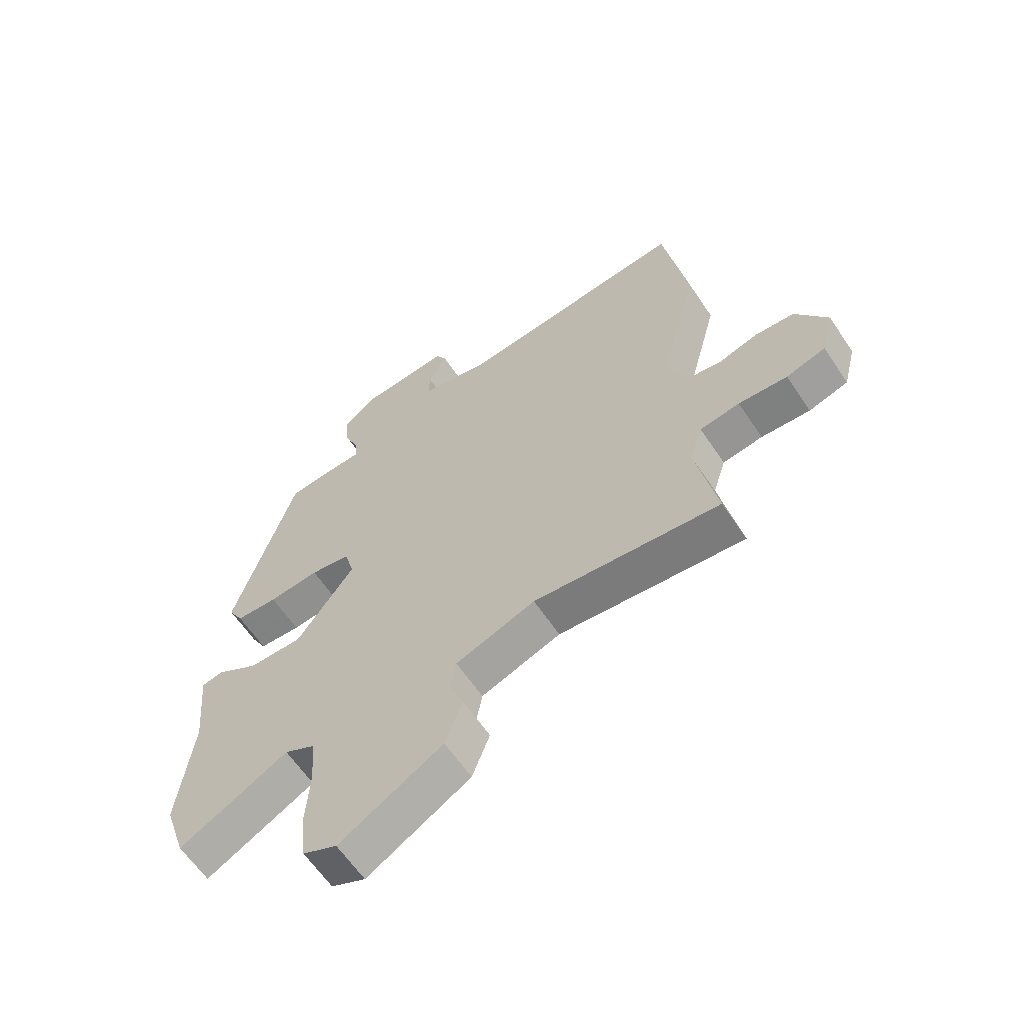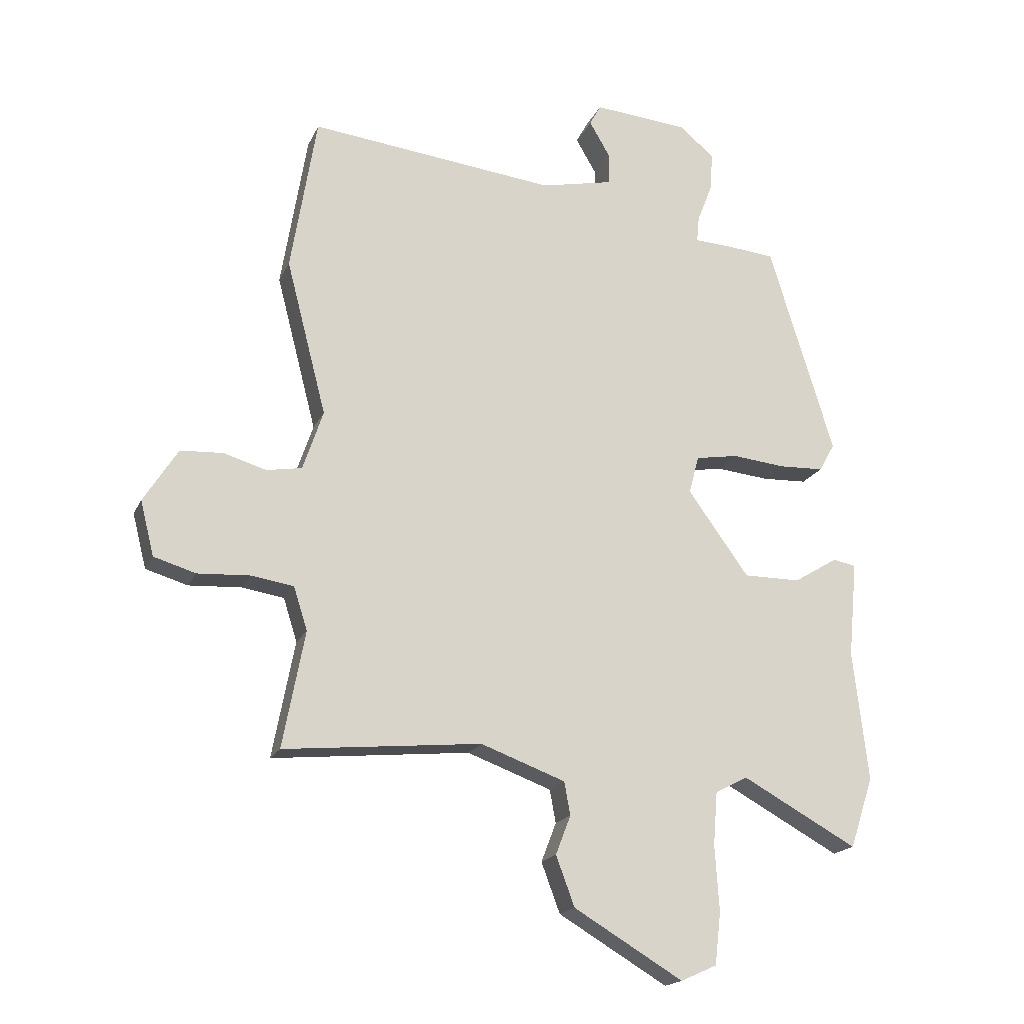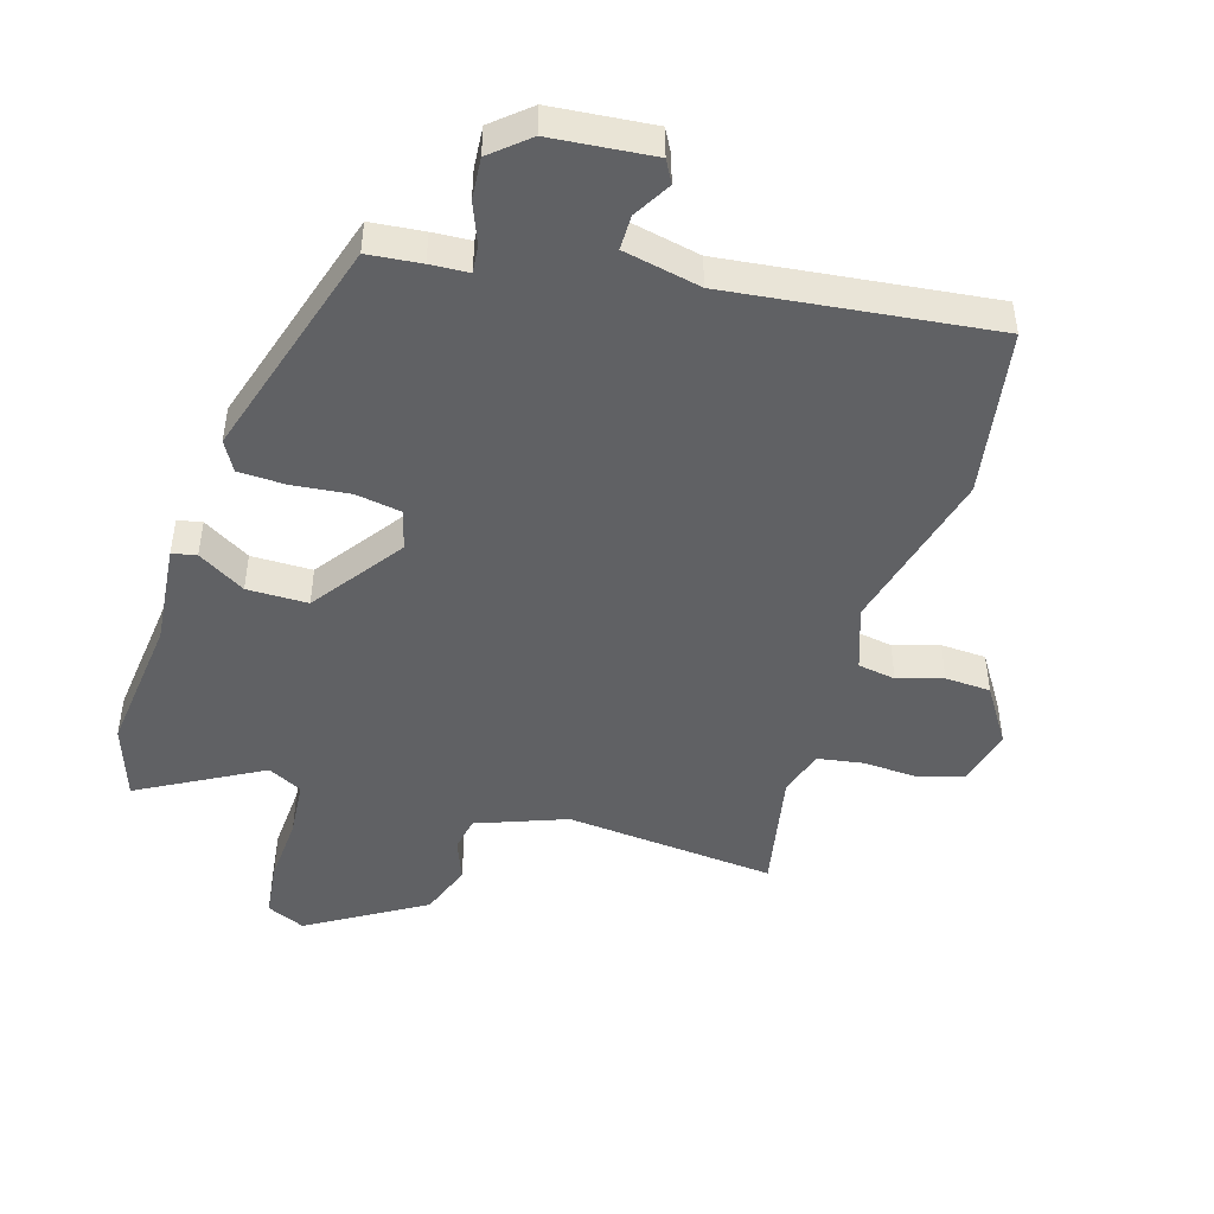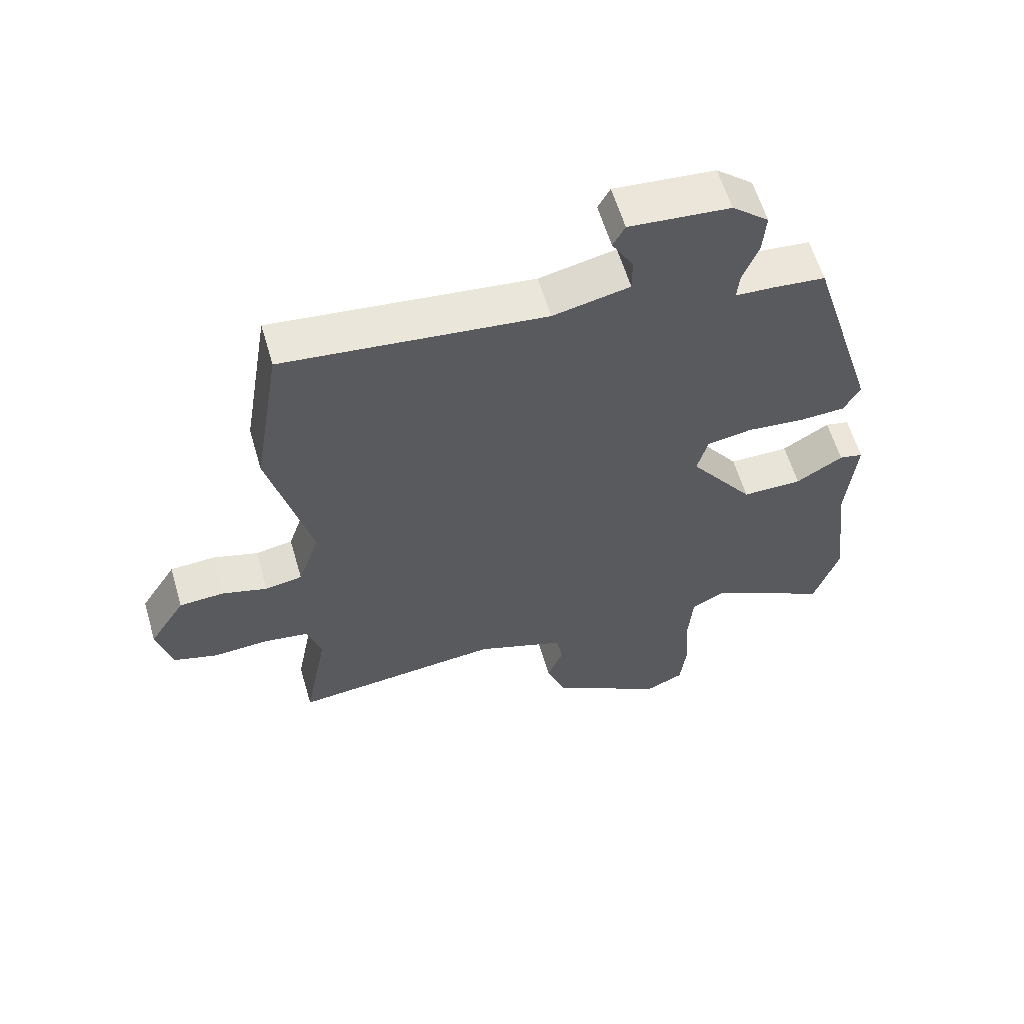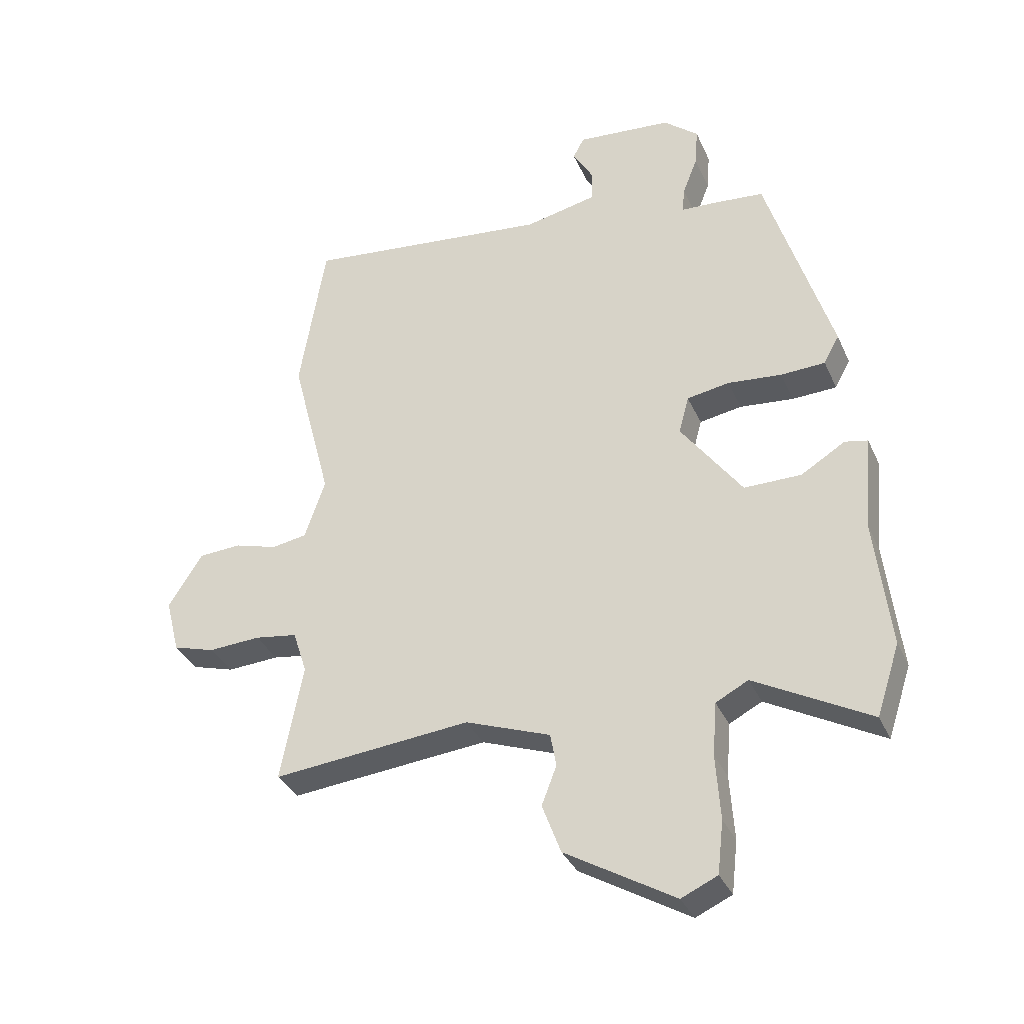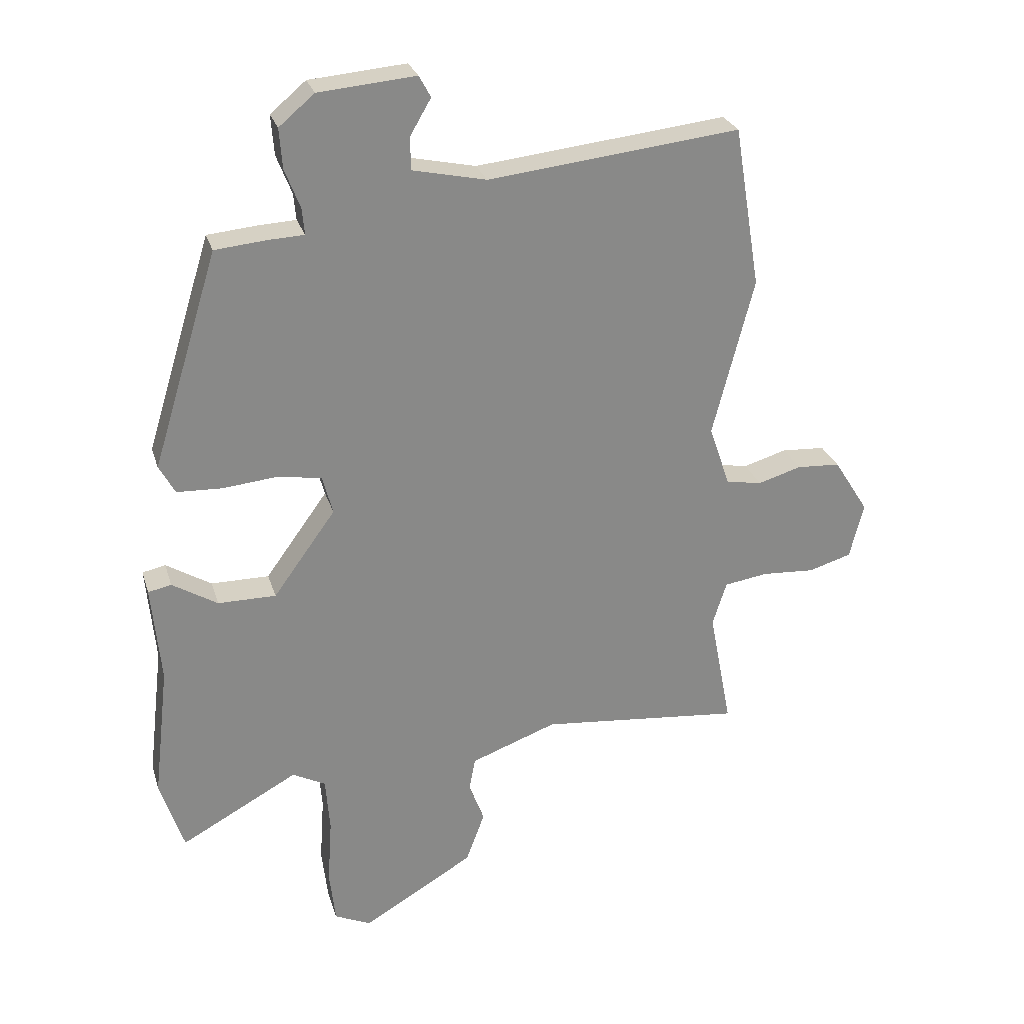
<metadata>
{"format":"obj","ext":"obj","renderer":"f3d","projection":"perspective","resolution":1024,"background":"white","views":[{"elev":-62.1,"azim":33.8,"up":"+Z"},{"elev":-18.4,"azim":161.3,"up":"+Z"},{"elev":-46.9,"azim":-16.6,"up":"+Y"},{"elev":59.8,"azim":163.7,"up":"+Z"},{"elev":-34.7,"azim":-158.2,"up":"+Z"},{"elev":26.8,"azim":-15.5,"up":"+Z"}]}
</metadata>
<code>
v -0.359 0.07 0.473
v -0.276 0.07 0.481
v -0.216 0.07 0.484
v -0.22 0.07 0.527
v -0.245 0.07 0.591
v -0.25 0.07 0.656
v -0.192 0.07 0.705
v -0.033 0.07 0.719
v -0.014 0.07 0.684
v -0.048 0.07 0.626
v -0.048 0.07 0.572
v 0.073 0.07 0.546
v 0.485 0.07 0.592
v 0.528 0.07 0.329
v 0.461 0.07 0.07
v 0.495 0.07 -0.03
v 0.554 0.07 -0.04
v 0.625 0.07 -0.019
v 0.696 0.07 -0.023
v 0.753 0.07 -0.113
v 0.73 0.07 -0.204
v 0.66 0.07 -0.225
v 0.573 0.07 -0.22
v 0.502 0.07 -0.231
v 0.479 0.07 -0.303
v 0.516 0.07 -0.497
v 0.186 0.07 -0.465
v 0.045 0.07 -0.517
v 0.035 0.07 -0.572
v 0.06 0.07 -0.637
v 0.029 0.07 -0.72
v -0.153 0.07 -0.828
v -0.213 0.07 -0.801
v -0.223 0.07 -0.714
v -0.216 0.07 -0.606
v -0.223 0.07 -0.517
v -0.277 0.07 -0.489
v -0.469 0.07 -0.594
v -0.508 0.07 -0.476
v -0.483 0.07 -0.259
v -0.498 0.07 -0.099
v -0.46 0.07 -0.091
v -0.386 0.07 -0.136
v -0.291 0.07 -0.136
v -0.189 0.07 0.005
v -0.206 0.07 0.068
v -0.277 0.07 0.08
v -0.367 0.07 0.071
v -0.441 0.07 0.074
v -0.467 0.07 0.121
v -0.359 0 0.473
v -0.276 0 0.481
v -0.216 0 0.484
v -0.22 0 0.527
v -0.245 0 0.591
v -0.25 0 0.656
v -0.192 0 0.705
v -0.033 0 0.719
v -0.014 0 0.684
v -0.048 0 0.626
v -0.048 0 0.572
v 0.073 0 0.546
v 0.485 0 0.592
v 0.528 0 0.329
v 0.461 0 0.07
v 0.495 0 -0.03
v 0.554 0 -0.04
v 0.625 0 -0.019
v 0.696 0 -0.023
v 0.753 0 -0.113
v 0.73 0 -0.204
v 0.66 0 -0.225
v 0.573 0 -0.22
v 0.502 0 -0.231
v 0.479 0 -0.303
v 0.516 0 -0.497
v 0.186 0 -0.465
v 0.045 0 -0.517
v 0.035 0 -0.572
v 0.06 0 -0.637
v 0.029 0 -0.72
v -0.153 0 -0.828
v -0.213 0 -0.801
v -0.223 0 -0.714
v -0.216 0 -0.606
v -0.223 0 -0.517
v -0.277 0 -0.489
v -0.469 0 -0.594
v -0.508 0 -0.476
v -0.483 0 -0.259
v -0.498 0 -0.099
v -0.46 0 -0.091
v -0.386 0 -0.136
v -0.291 0 -0.136
v -0.189 0 0.005
v -0.206 0 0.068
v -0.277 0 0.08
v -0.367 0 0.071
v -0.441 0 0.074
v -0.467 0 0.121
f 47 48 49 50
f 46 47 50 1
f 40 41 42 43
f 40 43 44
f 37 38 39 40
f 36 37 40 44
f 32 33 34 35
f 32 35 36
f 29 30 31 32
f 28 29 32 36
f 27 28 36 44
f 25 26 27 44
f 20 21 22 23
f 20 23 24
f 17 18 19 20
f 16 17 20 24
f 15 16 24 25
f 12 13 14 15
f 11 12 15 25
f 7 8 9 10
f 7 10 11
f 4 5 6 7
f 3 4 7 11
f 46 1 2 3
f 45 46 3 11
f 25 44 45
f 11 25 45
f 100 99 98 97
f 51 100 97 96
f 93 92 91 90
f 94 93 90
f 90 89 88 87
f 94 90 87 86
f 85 84 83 82
f 86 85 82
f 82 81 80 79
f 86 82 79 78
f 94 86 78 77
f 94 77 76 75
f 73 72 71 70
f 74 73 70
f 70 69 68 67
f 74 70 67 66
f 75 74 66 65
f 65 64 63 62
f 75 65 62 61
f 60 59 58 57
f 61 60 57
f 57 56 55 54
f 61 57 54 53
f 53 52 51 96
f 61 53 96 95
f 95 94 75
f 95 75 61
f 1 51 52 2
f 2 52 53 3
f 3 53 54 4
f 4 54 55 5
f 5 55 56 6
f 6 56 57 7
f 7 57 58 8
f 8 58 59 9
f 9 59 60 10
f 10 60 61 11
f 11 61 62 12
f 12 62 63 13
f 13 63 64 14
f 14 64 65 15
f 15 65 66 16
f 16 66 67 17
f 17 67 68 18
f 18 68 69 19
f 19 69 70 20
f 20 70 71 21
f 21 71 72 22
f 22 72 73 23
f 23 73 74 24
f 24 74 75 25
f 25 75 76 26
f 26 76 77 27
f 27 77 78 28
f 28 78 79 29
f 29 79 80 30
f 30 80 81 31
f 31 81 82 32
f 32 82 83 33
f 33 83 84 34
f 34 84 85 35
f 35 85 86 36
f 36 86 87 37
f 37 87 88 38
f 38 88 89 39
f 39 89 90 40
f 40 90 91 41
f 41 91 92 42
f 42 92 93 43
f 43 93 94 44
f 44 94 95 45
f 45 95 96 46
f 46 96 97 47
f 47 97 98 48
f 48 98 99 49
f 49 99 100 50
f 50 100 51 1

</code>
